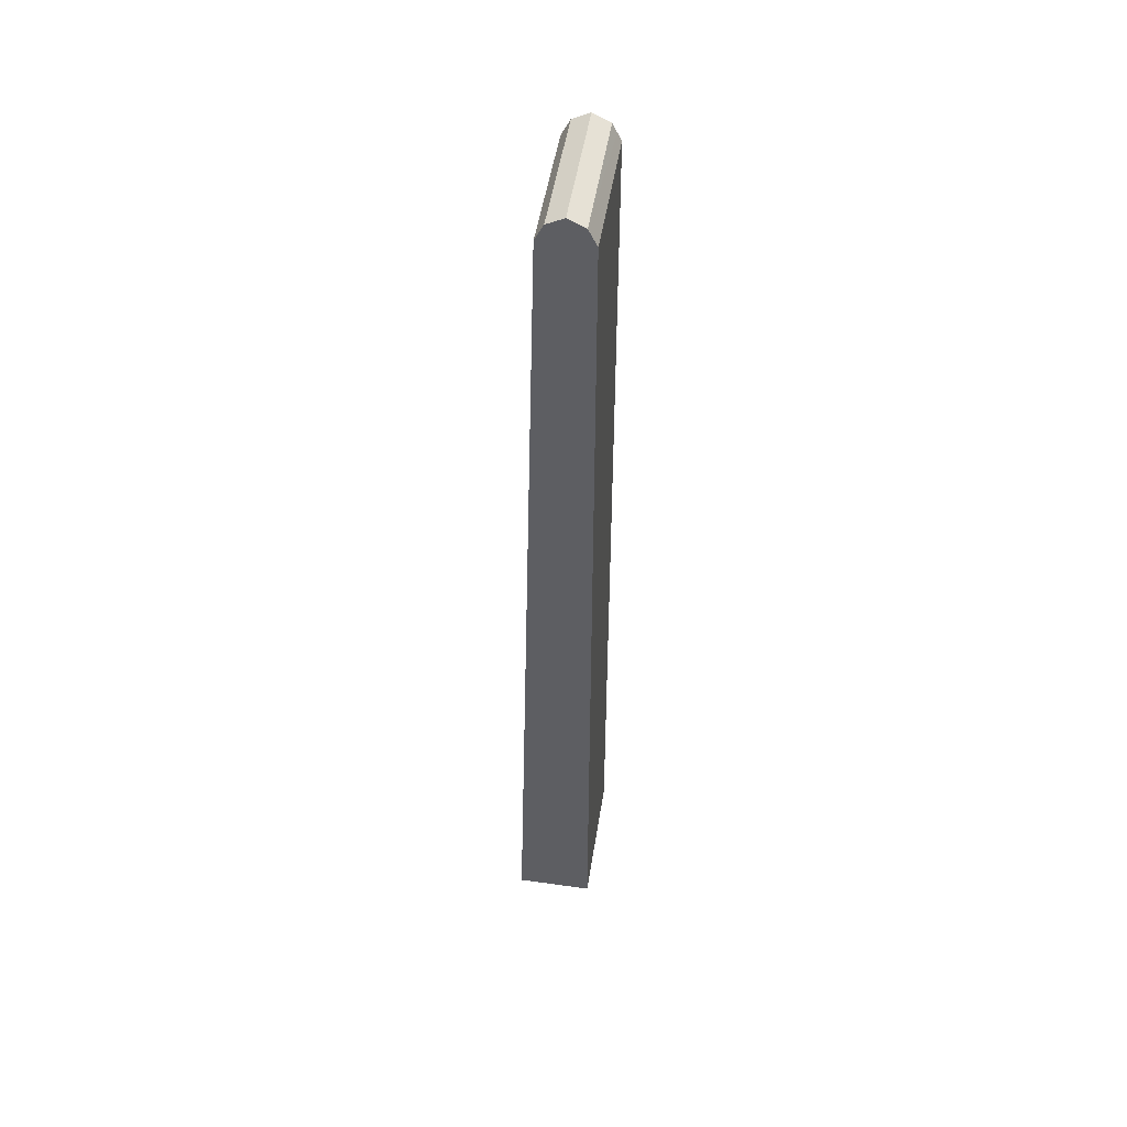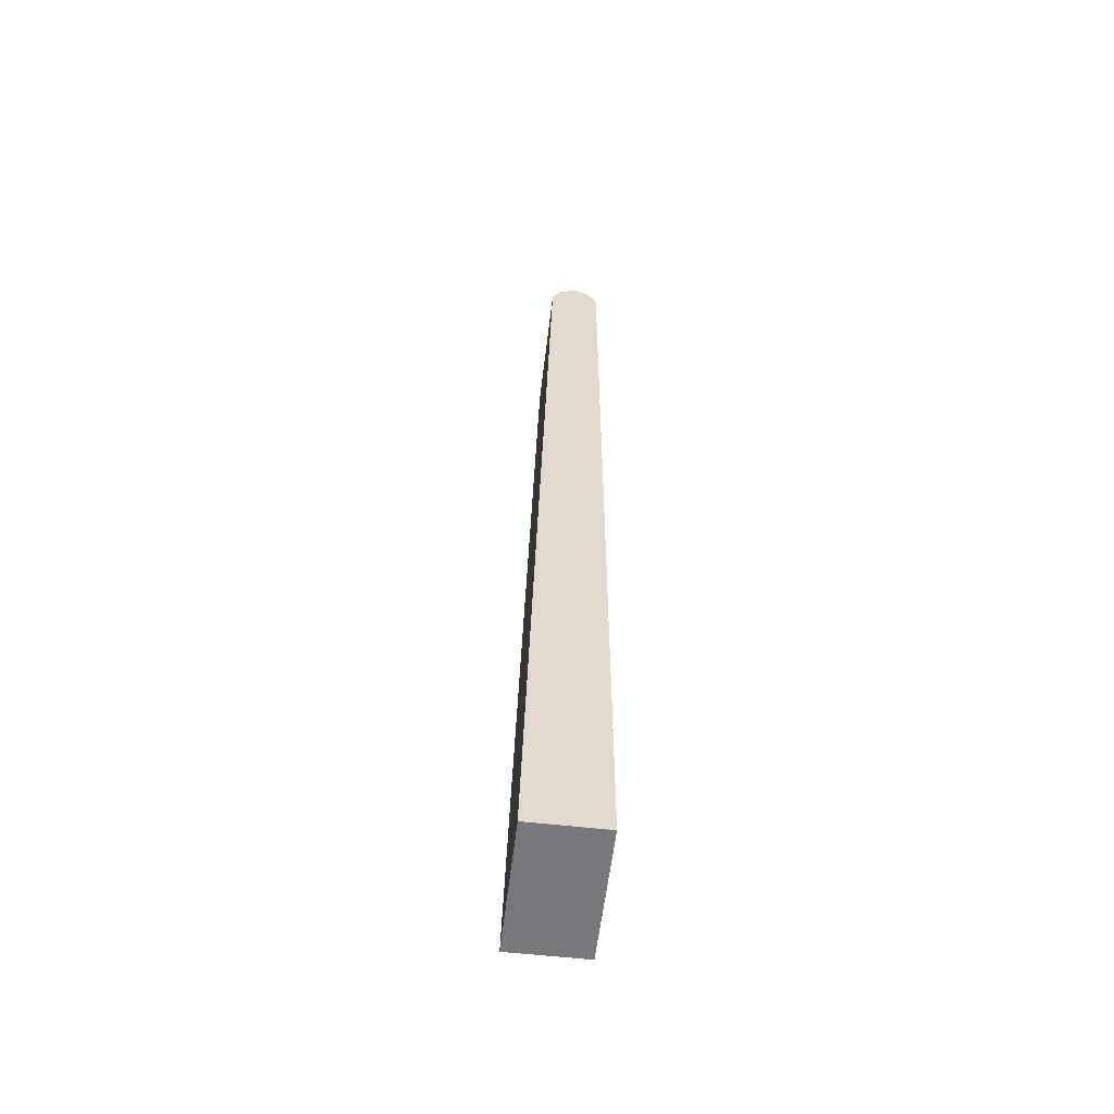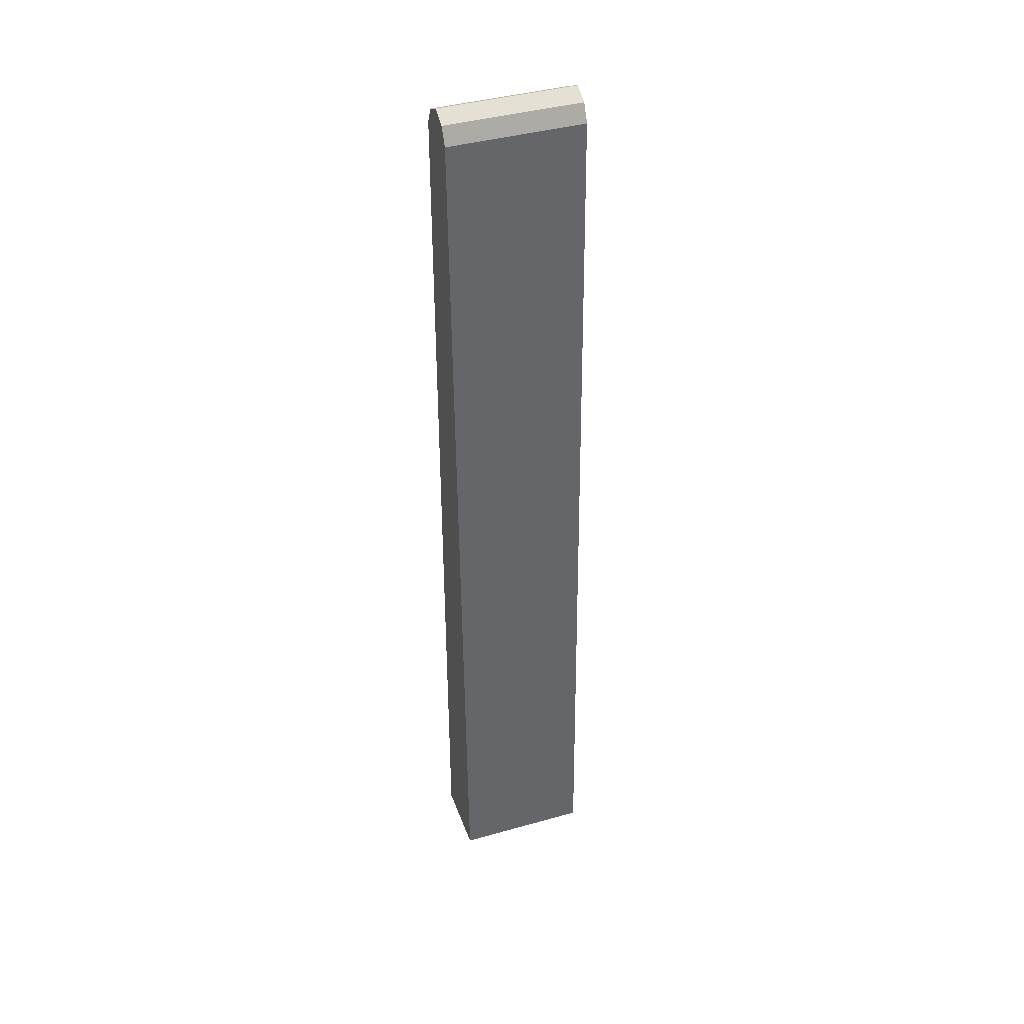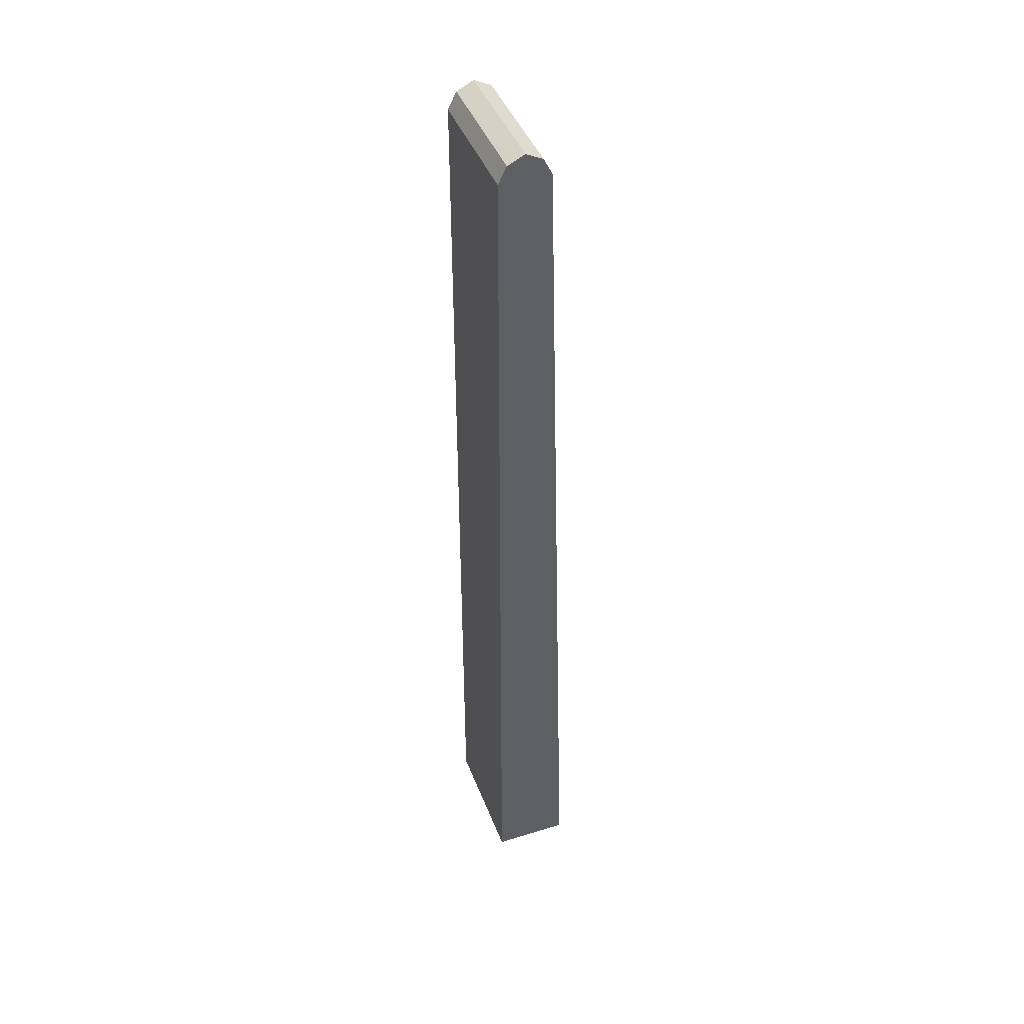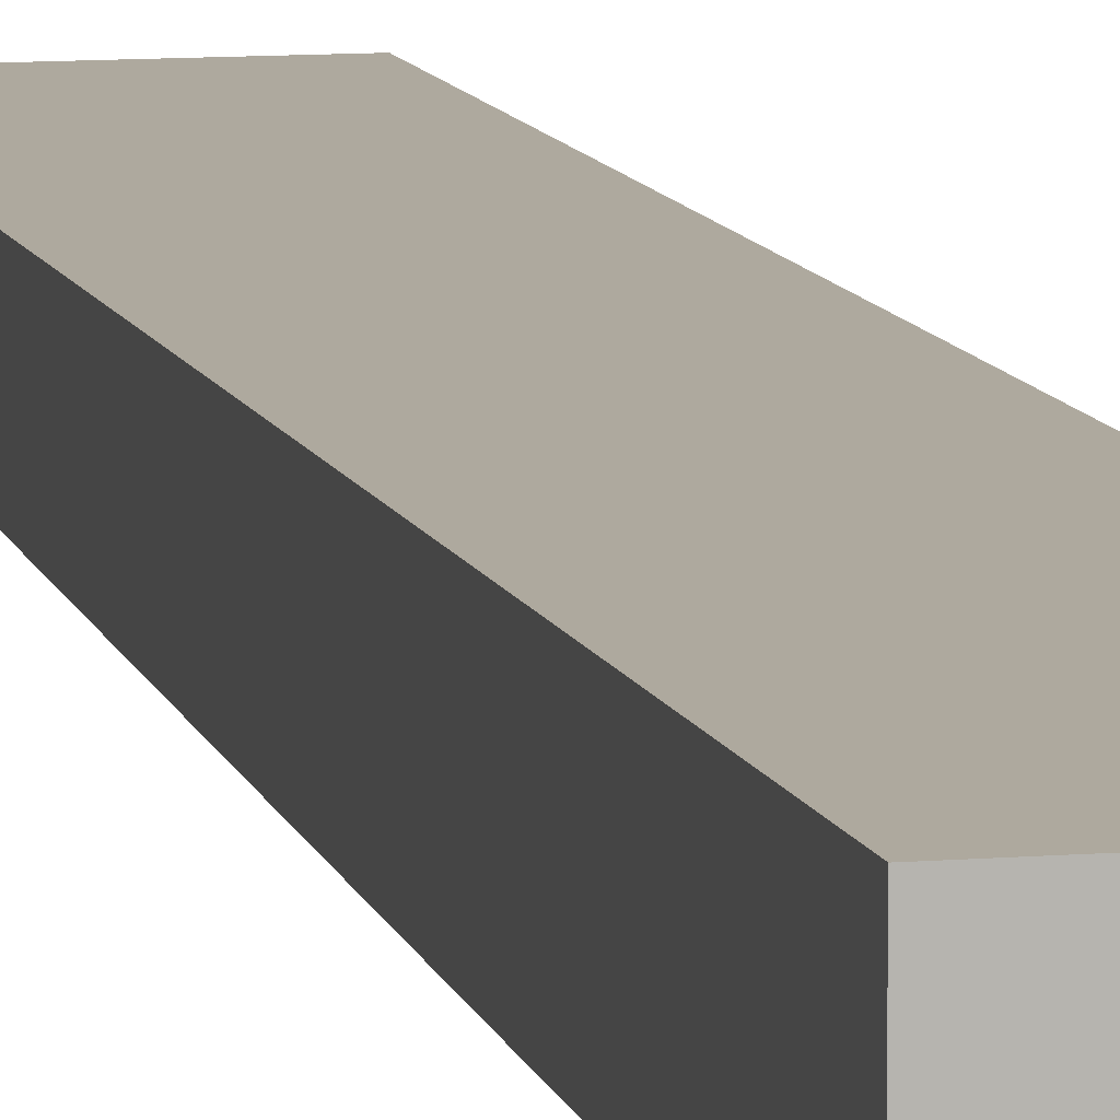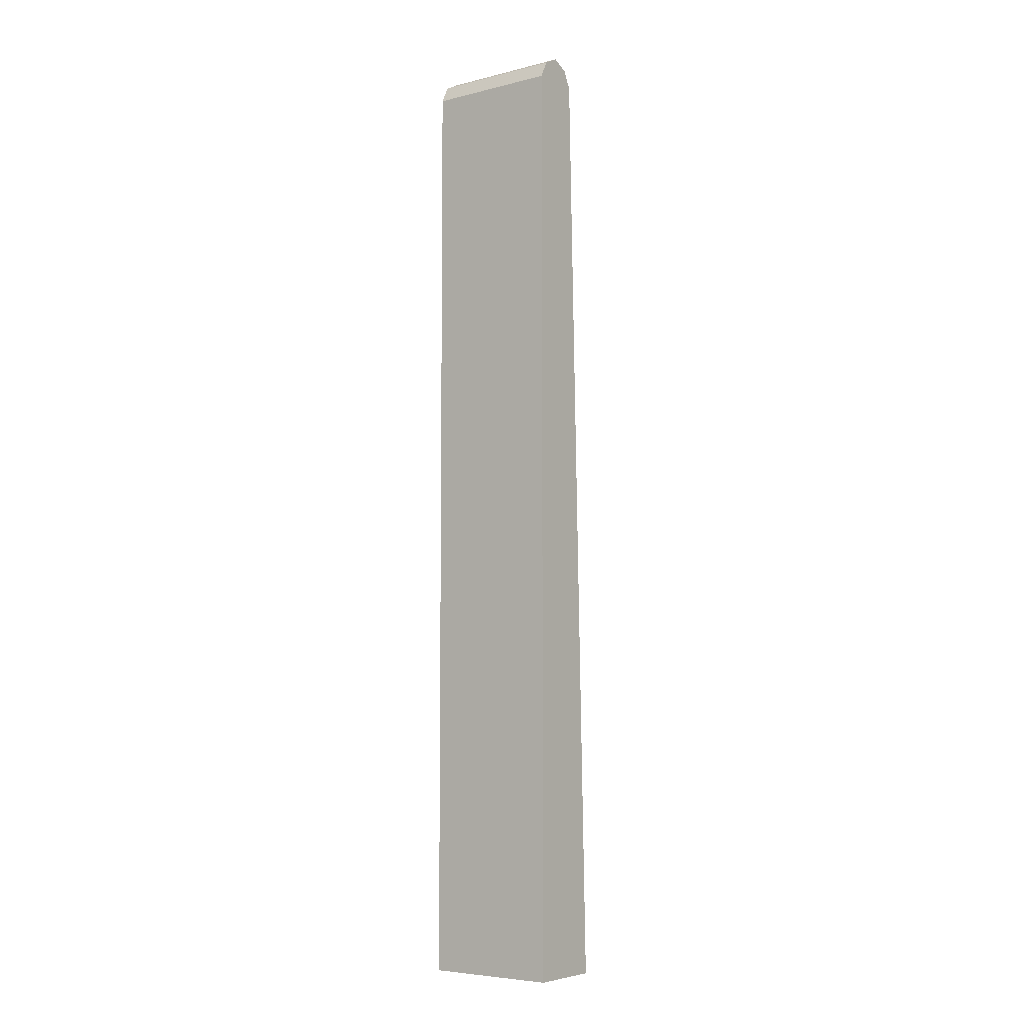
<metadata>
{"format":"obj","ext":"obj","renderer":"f3d","projection":"perspective","resolution":1024,"background":"white","views":[{"elev":49.2,"azim":-81.1,"up":"+Y"},{"elev":-57.5,"azim":-96.7,"up":"+Y"},{"elev":40.8,"azim":161.0,"up":"+Y"},{"elev":43.0,"azim":69.9,"up":"+Y"},{"elev":9.1,"azim":-13.0,"up":"+Z"},{"elev":-5.9,"azim":36.8,"up":"+Y"}]}
</metadata>
<code>
v -0.09789 -0.587 0.6534
v 0.07545 -0.587 0.6534
v -0.09789 -0.587 0.6537
v -0.09789 0.62 0.6852
v 0.07545 -0.587 0.7505
v 0.07545 0.62 0.6852
v -0.09748 -0.587 0.7505
v -0.09789 -0.5868 0.7505
v -0.09789 0.6417 0.6961
v 0.07545 0.6268 0.6886
v 0.07545 0.62 0.7505
v -0.09789 0.62 0.7505
v -0.09789 0.6526 0.7179
v 0.07545 0.6417 0.6961
v 0.07545 0.6302 0.7454
v -0.09789 0.6417 0.7396
v 0.07545 0.6475 0.7281
v 0.07545 0.6526 0.7179
v 0.07545 0.6417 0.7396
f 3 7 8
f 4 9 10
f 4 10 6
f 5 11 12
f 5 12 8
f 5 8 7
f 9 13 18
f 9 14 10
f 11 15 12
f 12 15 16
f 13 17 18
f 13 16 17
f 15 19 16
f 16 19 17
f 2 11 5
f 9 18 14
f 2 15 11
f 1 3 8
f 2 17 19
f 2 19 15
f 1 2 5
f 1 5 7
f 1 7 3
f 1 12 16
f 1 16 13
f 1 13 9
f 1 8 12
f 1 4 6
f 1 6 2
f 2 6 10
f 2 10 14
f 2 14 18
f 2 18 17
f 1 9 4

</code>
